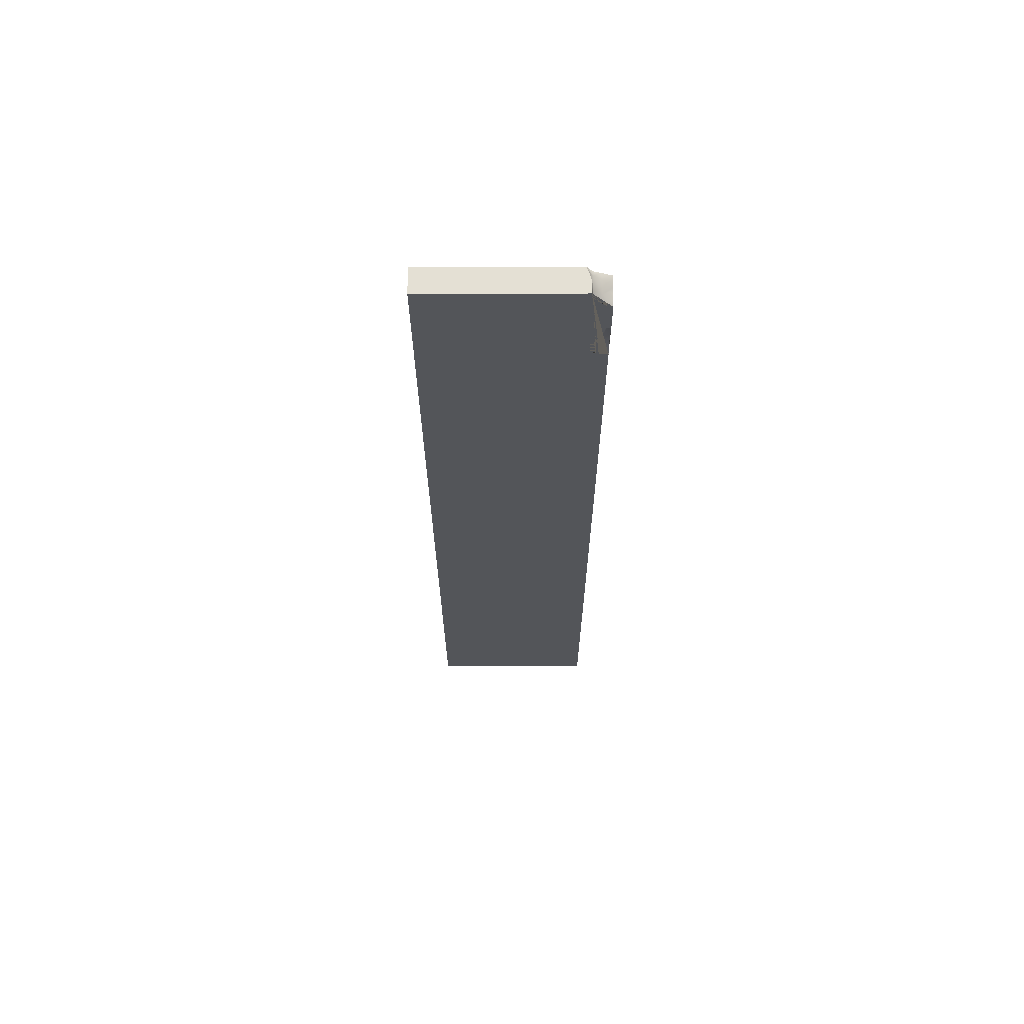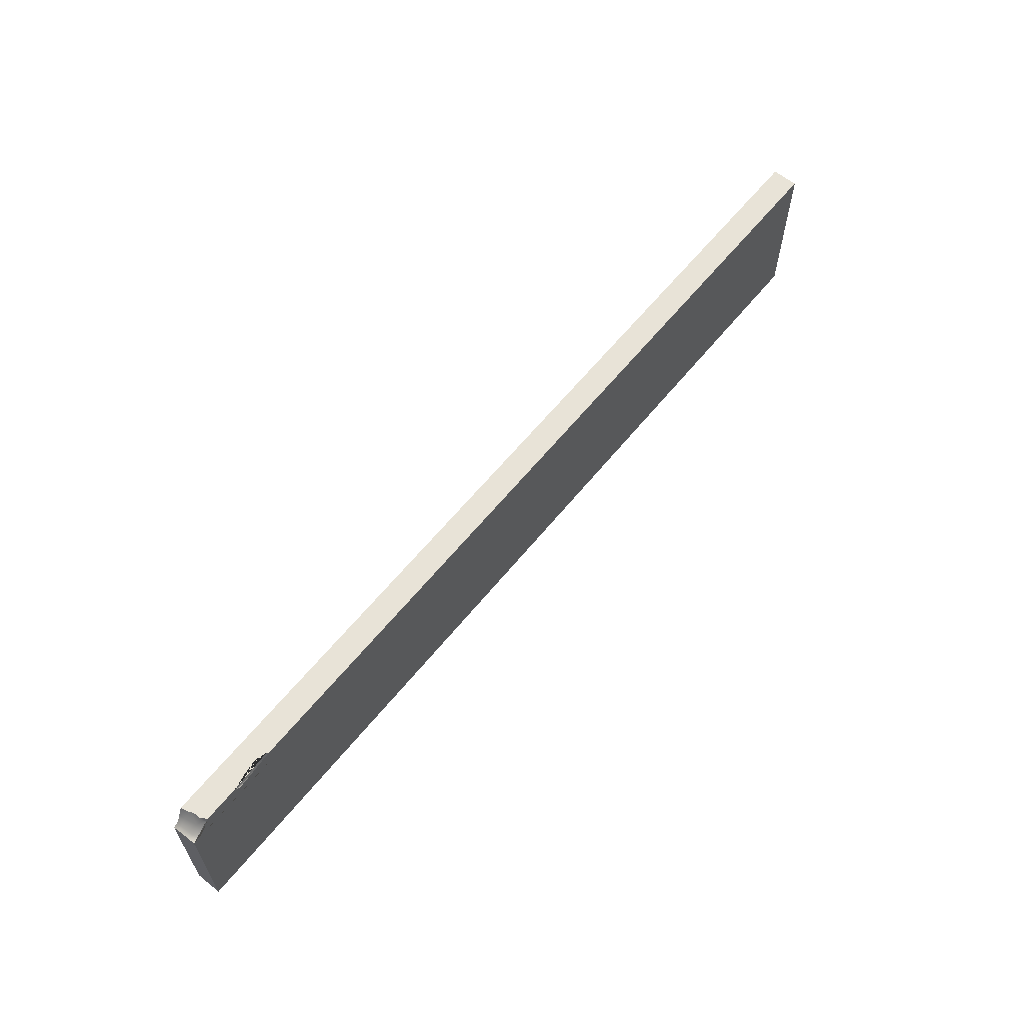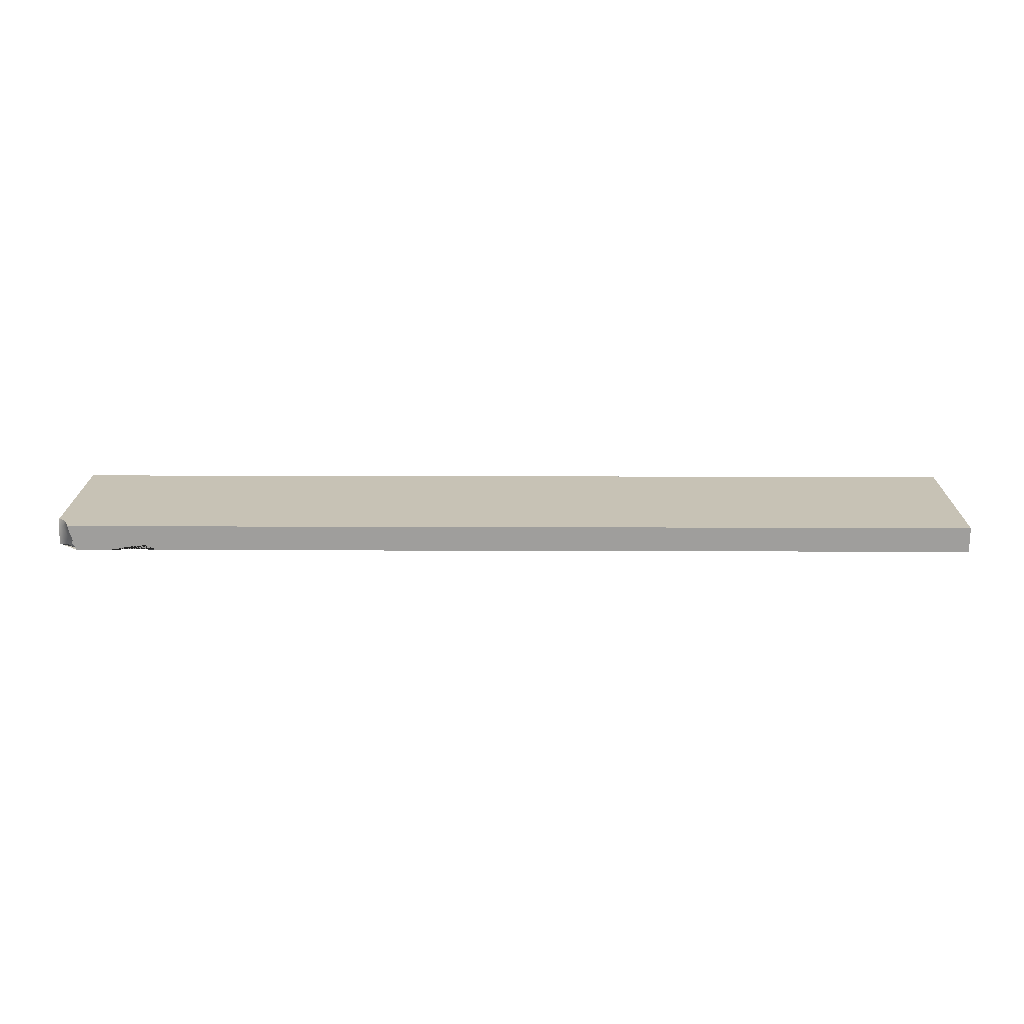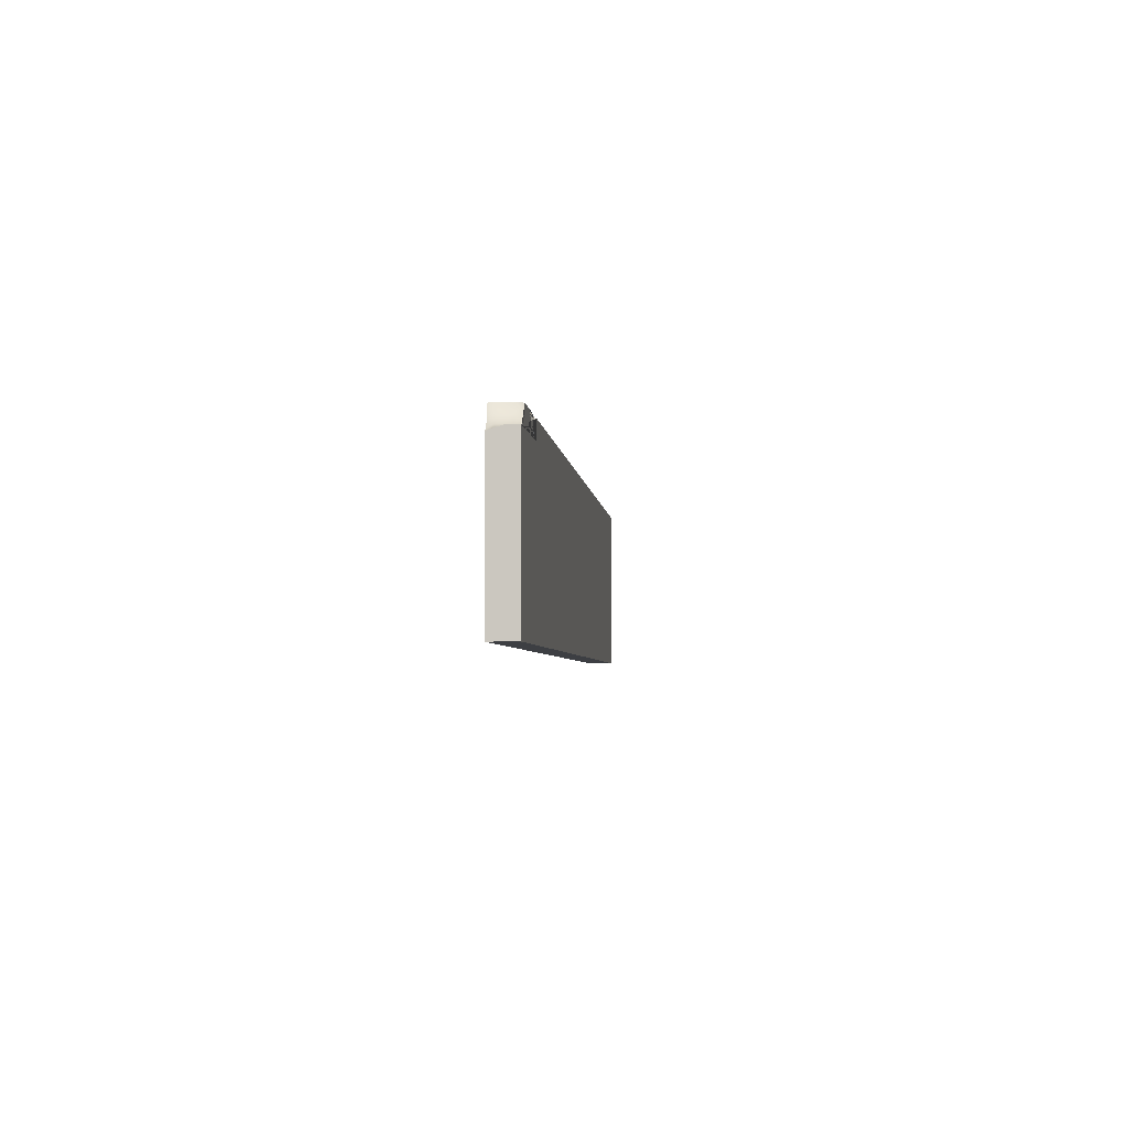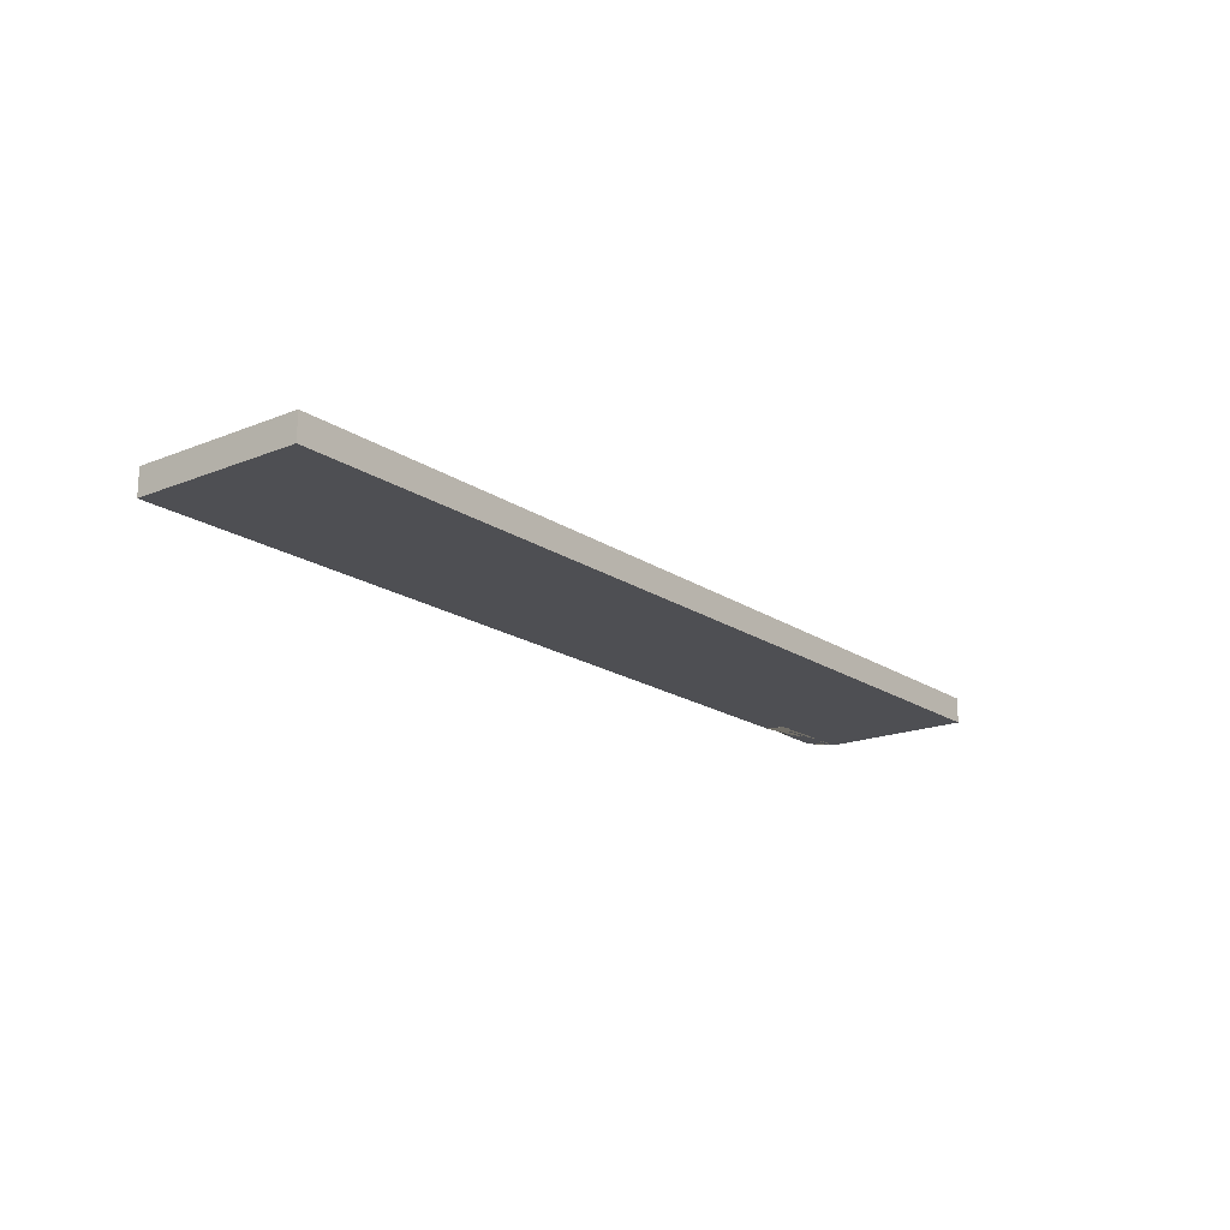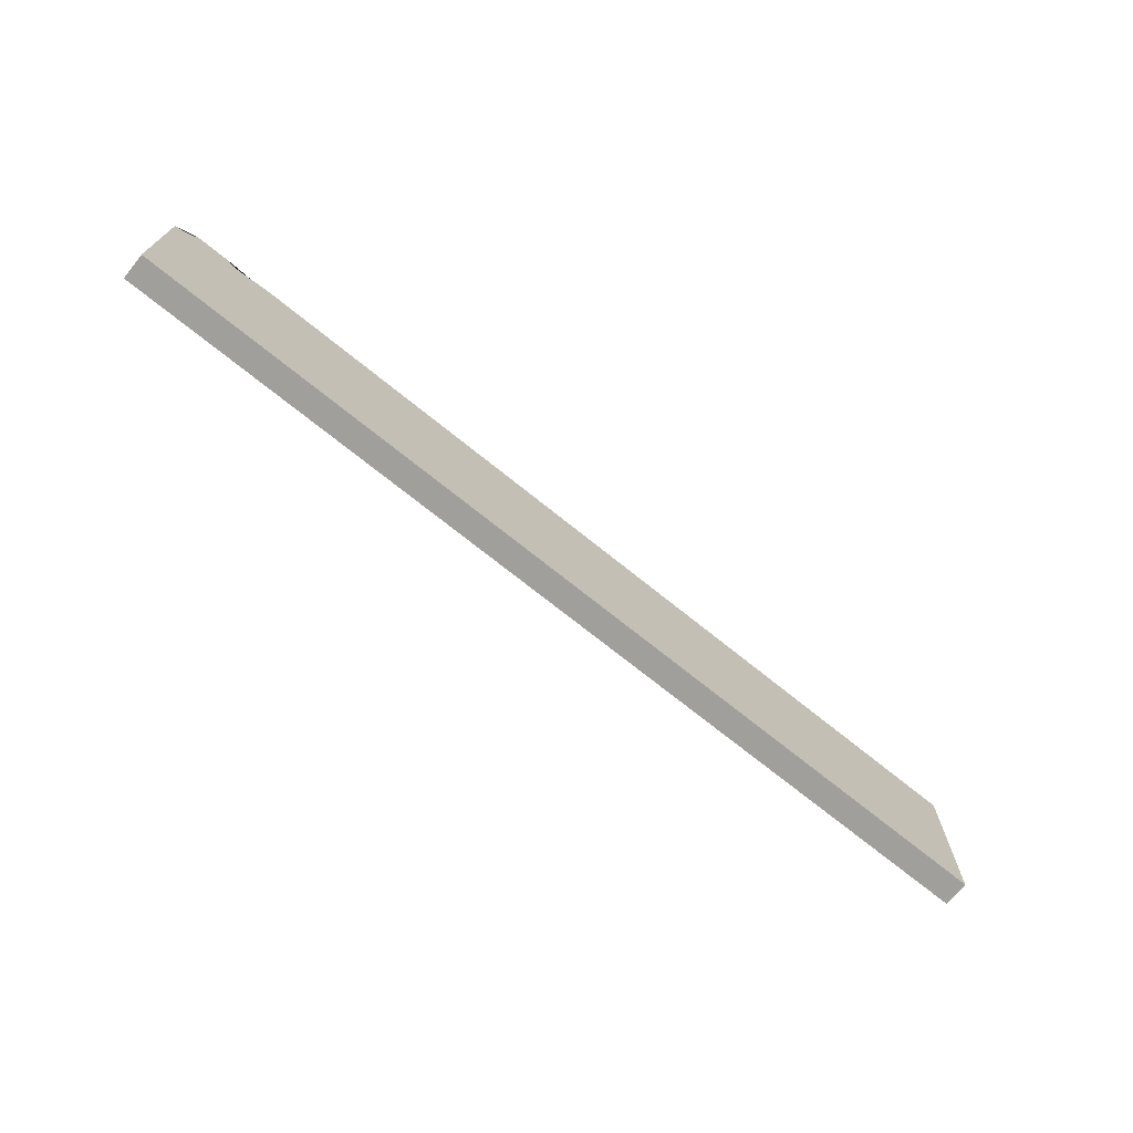
<metadata>
{"format":"obj","ext":"obj","renderer":"f3d","projection":"perspective","resolution":1024,"background":"white","views":[{"elev":-24.0,"azim":-89.9,"up":"+Y"},{"elev":61.9,"azim":-51.0,"up":"+Z"},{"elev":19.0,"azim":0.4,"up":"+Y"},{"elev":-3.8,"azim":-84.8,"up":"+Z"},{"elev":-18.2,"azim":128.0,"up":"+Y"},{"elev":-71.2,"azim":-39.0,"up":"+Z"}]}
</metadata>
<code>
o desk_h800_normal2
v -1.2 0.033 -0.2175
v -1.2 -0.033 -0.2175
v 1.2 0.033 -0.2175
v 1.2 -0.033 -0.2175
v 1.2 0.033 0.2175
v 1.2 -0.033 0.2175
v -1.155 -0.001146 0.211
v -1.167 -0.01469 0.194
v -1.188 -0.0175 0.1734
v -1.153 -0.02448 0.2067
v -1.057 -0.03288 0.2071
v -1.032 -0.03024 0.2031
v -0.996 -0.02758 0.1922
v -0.9834 -0.03219 0.172
v -0.9625 -0.02736 0.1925
v -0.9625 -0.03194 0.1717
v -1.173 0.0175 0.1925
v -1.189 0.0175 0.1734
v -1.2 0.033 0.1592
v -1.188 0.033 0.1679
v -1.179 0.033 0.1788
v -1.175 0.033 0.1925
v -1.166 0.033 0.2101
v -1.164 0.033 0.2175
v -1.161 0.01698 0.2175
v -1.162 0.02475 0.2175
v -1.153 -0.007583 0.2175
v -1.152 -0.01859 0.2175
v -1.145 -0.033 0.2175
v -1.155 -0.01469 0.2175
v -1.155 0.000478 0.2175
v -1.156 0.007401 0.2175
v -1.044 -0.0308 0.2175
v -1.056 -0.033 0.2175
v -1.032 -0.02939 0.2175
v -0.9625 -0.02043 0.2175
v -0.972 -0.02047 0.2175
v -0.9468 -0.02721 0.2175
v -0.9414 -0.02895 0.2175
v -0.9389 -0.033 0.2175
v -1.012 -0.02481 0.2175
v -0.9971 -0.02289 0.2175
v -1.2 -0.033 0.1703
v -1.196 -0.033 0.171
v -1.16 -0.033 0.1938
v -1.165 -0.033 0.1863
v -1.182 -0.033 0.1705
v -1.149 -0.033 0.2036
v -0.9625 -0.033 0.1709
v -0.9643 -0.033 0.1713
v -0.9839 -0.033 0.1716
v -1.147 -0.033 0.2137
v -1.057 -0.033 0.207
v -1.032 -0.033 0.1996
v -1.037 -0.033 0.2016
v -1.056 -0.033 0.2133
v -1.001 -0.033 0.1868
v -0.996 -0.033 0.1857
v -0.9433 -0.033 0.1951
v -0.945 -0.033 0.1925
v -0.9493 -0.033 0.1862
v -0.9515 -0.033 0.1729
v -1.008 -0.033 0.1901
v -1.2 -0.0175 0.1709
v -1.2 -0.003455 0.171
v -1.2 0.01919 0.1649
f 1 19 20 21 22 23 24 5 3
f 4 3 5 6
f 39 40 6 5 24 26 25 32 31 27 30 28 29 34 33 35 41 42 37 36 38
f 43 2 4 6 40 59 60 61 62 49 50 51 58 57 63 54 55 53 56 34 29 52 48 45 46 47 44
f 2 1 3 4
f 19 1 2 43 64 65 66
f 46 8 9 47
f 44 47 9 64 43
f 29 28 10 48 52
f 48 10 8 46 45
f 7 8 10 28 30 27
f 53 11 56
f 12 11 53 55 54
f 11 12 35 33 34 56
f 13 12 54 63 57
f 41 35 12 13 42
f 51 14 13 57 58
f 37 42 13 15 36
f 49 16 14 51 50
f 14 16 15 13
f 40 39 59
f 39 38 36 15 60 59
f 62 16 49
f 60 15 16 62 61
f 32 25 17 8 7
f 24 23 22 17 25 26
f 18 9 8 17
f 9 18 66 65 64
f 18 17 22 21 20
f 18 20 19 66
f 32 7 27 31

</code>
